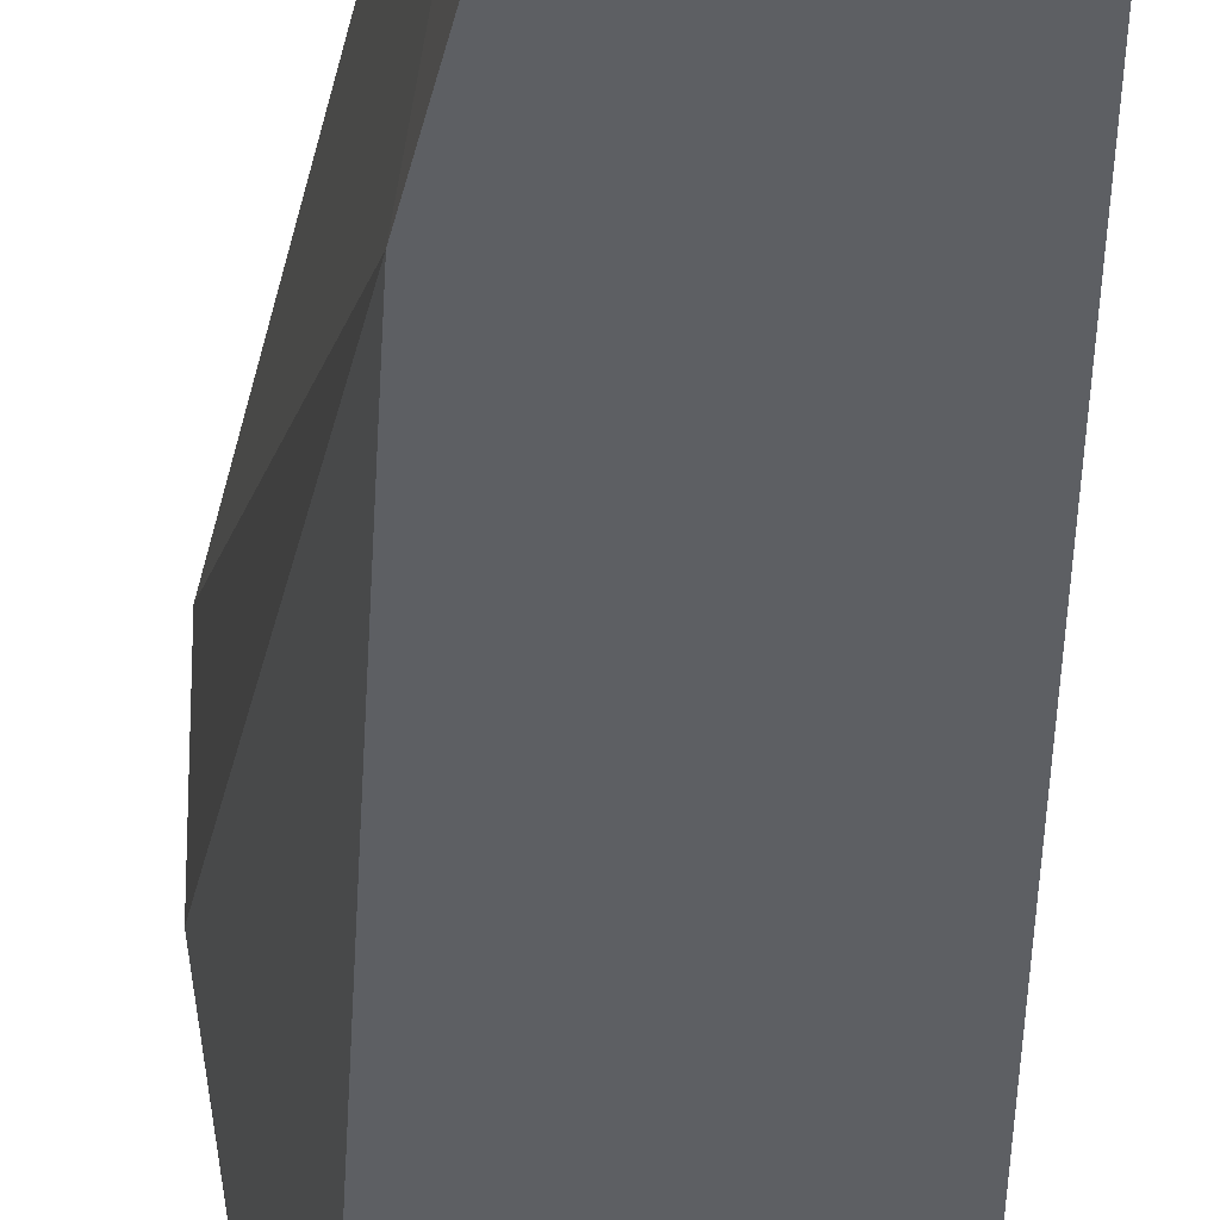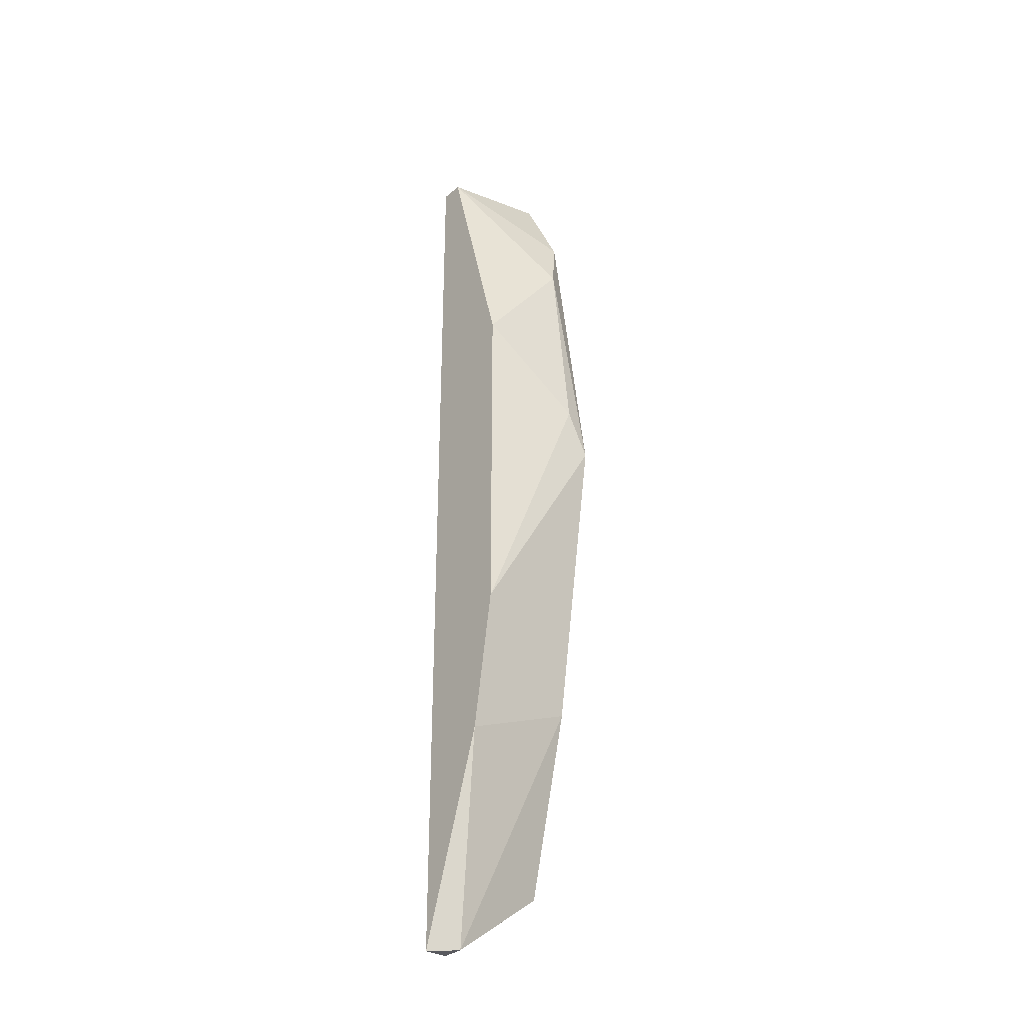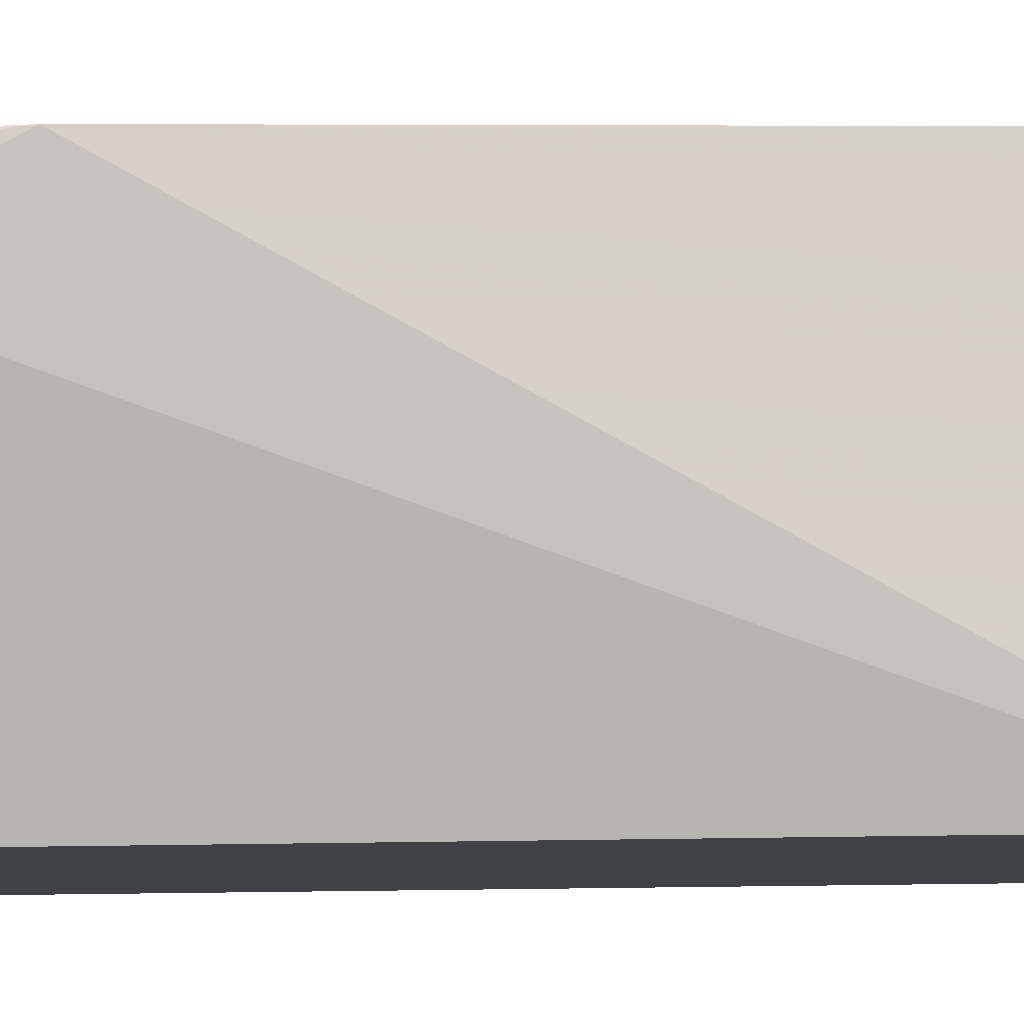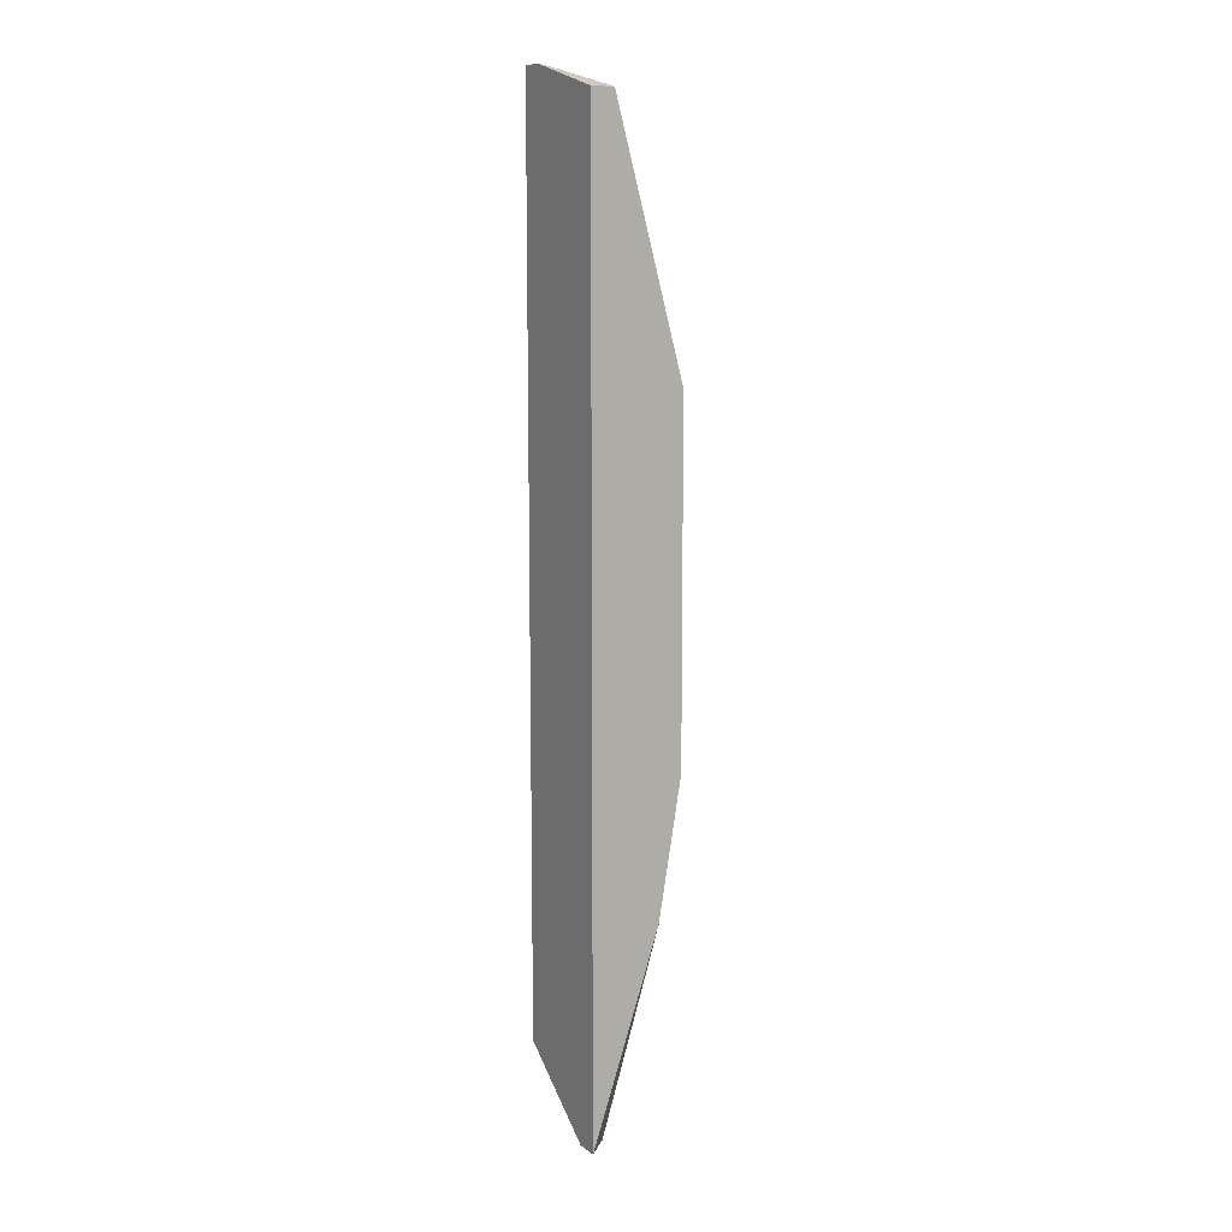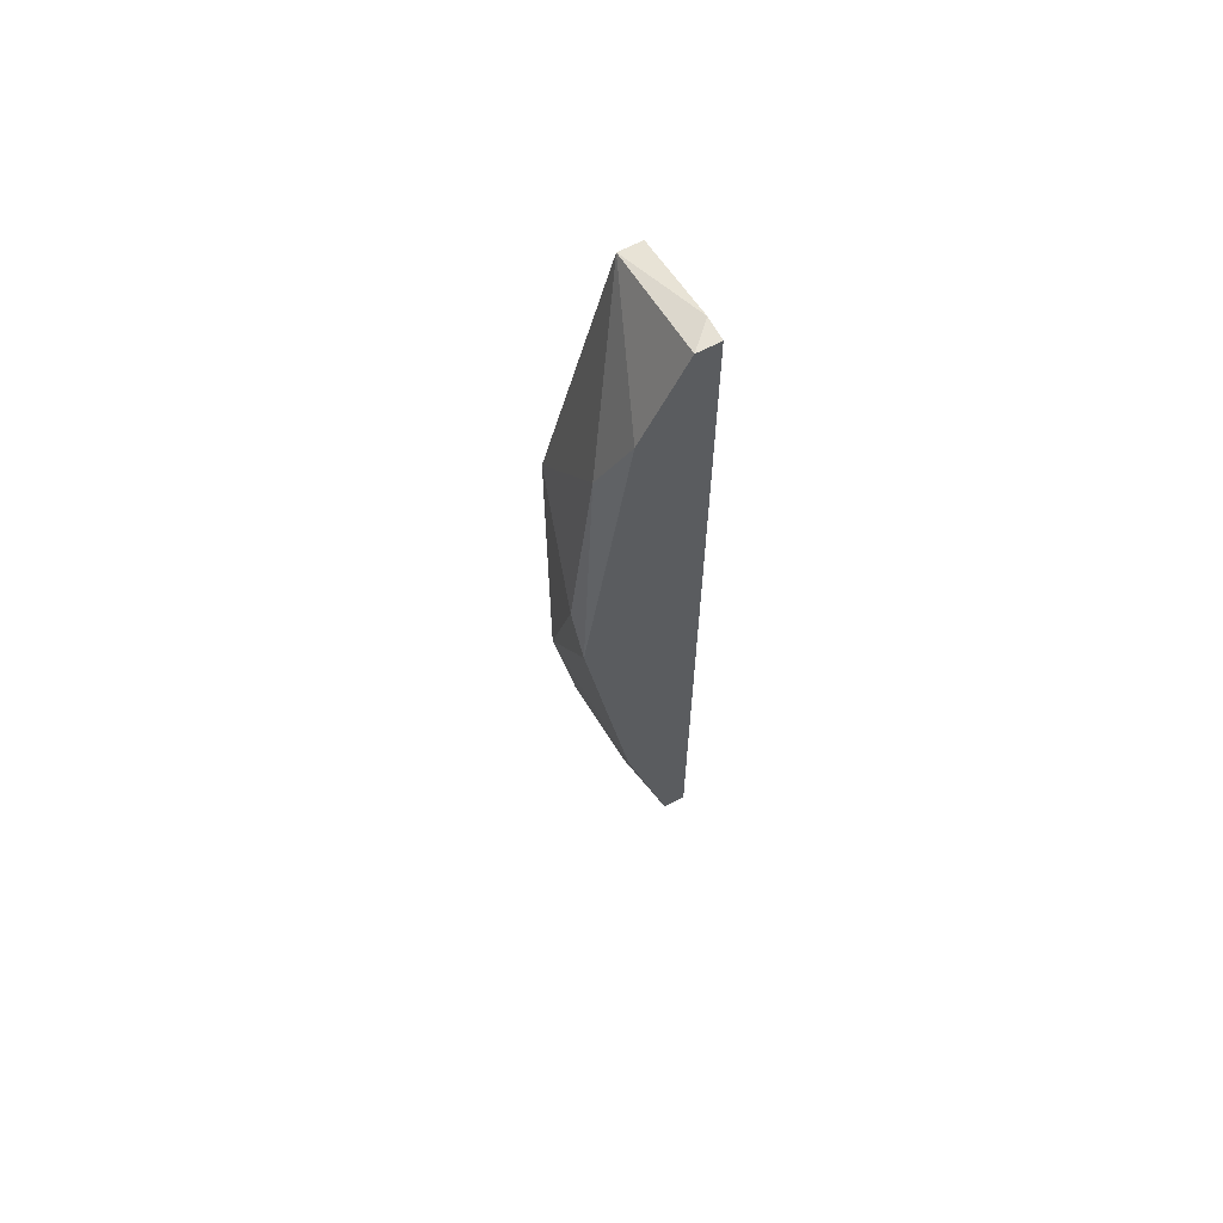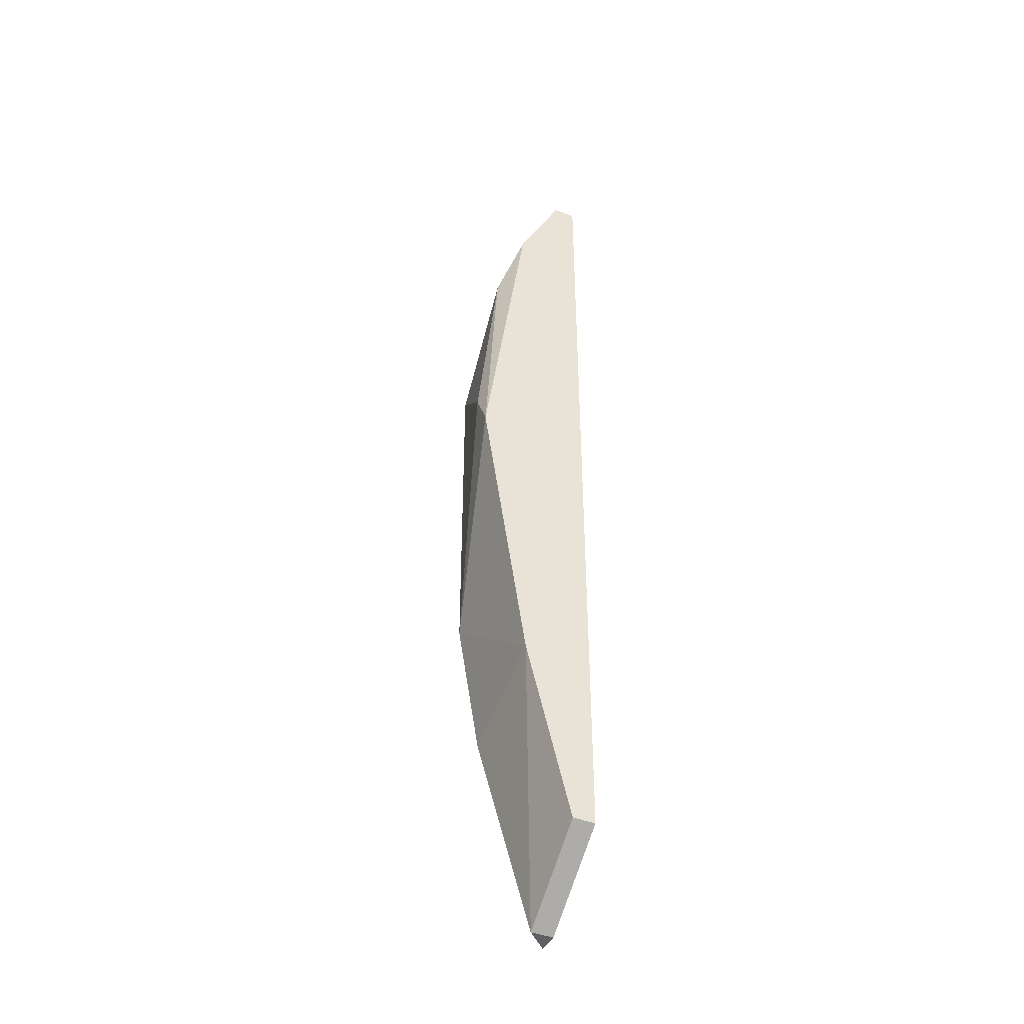
<metadata>
{"format":"obj","ext":"obj","renderer":"f3d","projection":"perspective","resolution":1024,"background":"white","views":[{"elev":-40.3,"azim":177.6,"up":"+Y"},{"elev":-31.9,"azim":49.8,"up":"+Z"},{"elev":-6.7,"azim":97.9,"up":"+Y"},{"elev":10.8,"azim":-30.1,"up":"+Z"},{"elev":64.3,"azim":152.0,"up":"+Z"},{"elev":-42.9,"azim":155.6,"up":"+Z"}]}
</metadata>
<code>
v 0.01969 -0.001899 0.009768
v 0.01969 -0.004888 -0.03209
v 0.01969 -0.000902 0.009768
v 0.01969 -0.000902 -0.02909
v 0.01969 -0.005886 0.008768
v 0.01969 -0.005886 -0.03209
v 0.02069 -0.004888 -0.03209
v 0.02069 -0.000902 0.009768
v 0.02069 -0.000902 -0.02909
v 0.02069 -0.005886 0.008768
v 0.02467 -0.001899 -0.006179
v 0.02467 -0.000903 -0.00817
v 0.02268 -0.000902 -0.02112
v 0.02268 -0.000902 0.005777
v 0.02268 -0.005886 -0.02311
v 0.02367 -0.001899 0.002794
v 0.02367 -0.005886 -0.01714
v 0.02367 -0.005886 -0.002192
f 10 14 8
f 2 6 1
f 2 1 4
f 1 6 5
f 6 18 5
f 18 6 15
f 2 4 9
f 4 14 9
f 4 1 3
f 14 4 3
f 18 15 17
f 1 5 10
f 5 18 10
f 12 14 16
f 10 18 16
f 14 10 16
f 14 12 13
f 9 14 13
f 12 17 13
f 17 15 13
f 6 2 7
f 15 6 7
f 2 9 7
f 13 15 7
f 9 13 7
f 17 12 11
f 18 17 11
f 12 16 11
f 16 18 11
f 3 1 8
f 14 3 8
f 1 10 8

</code>
